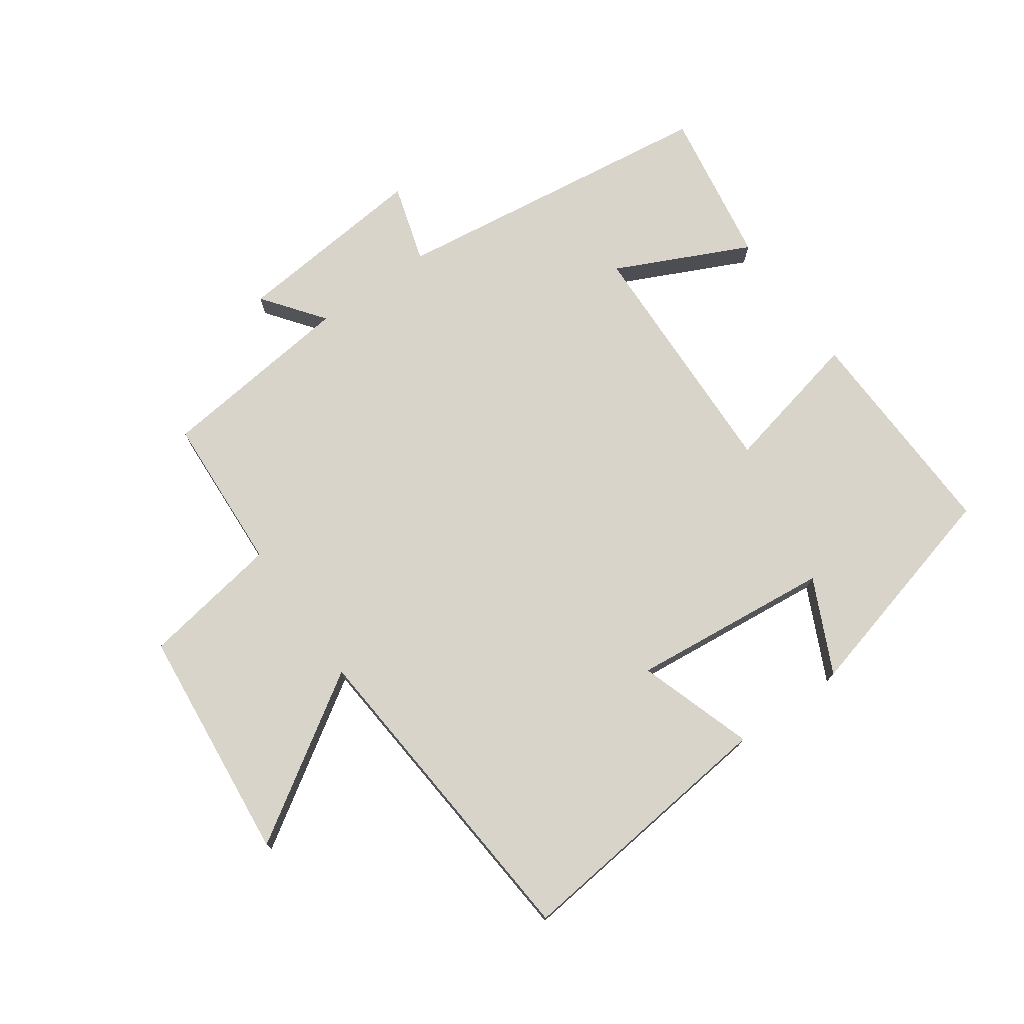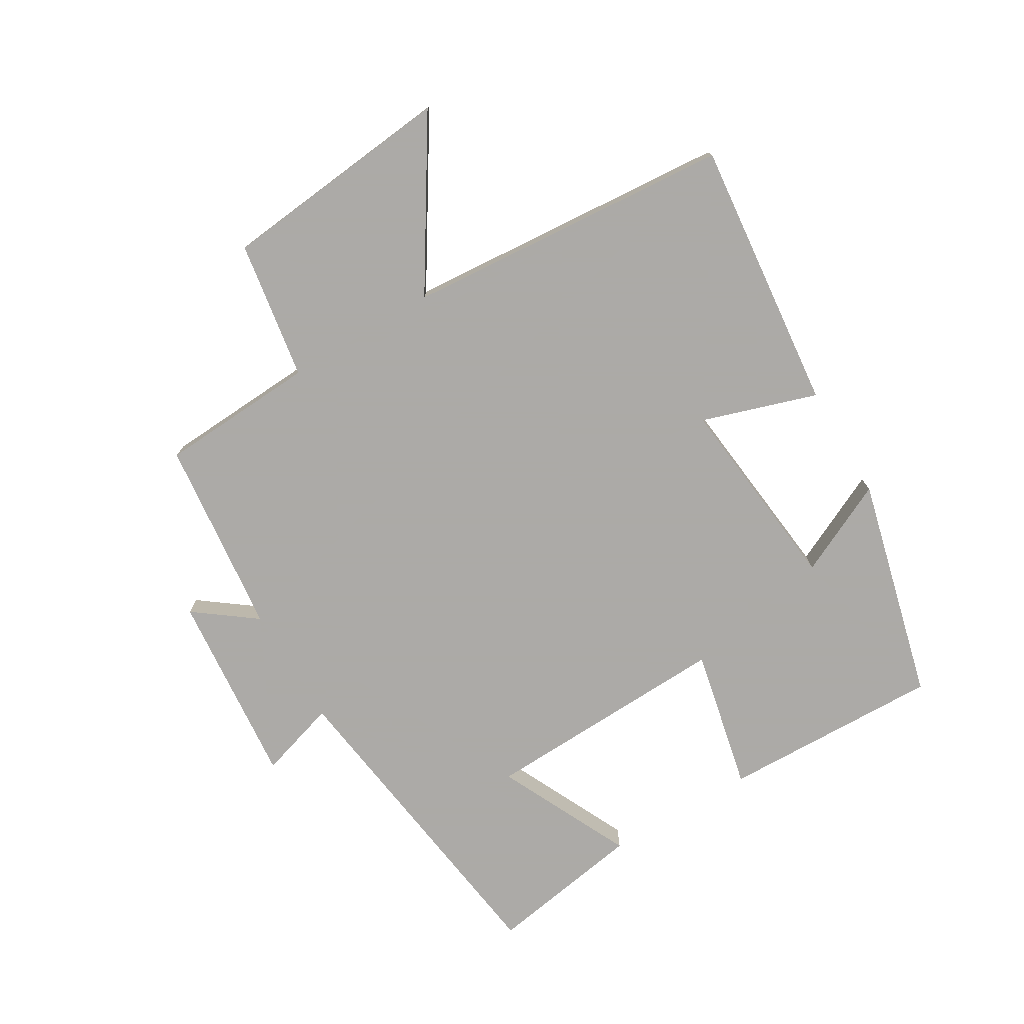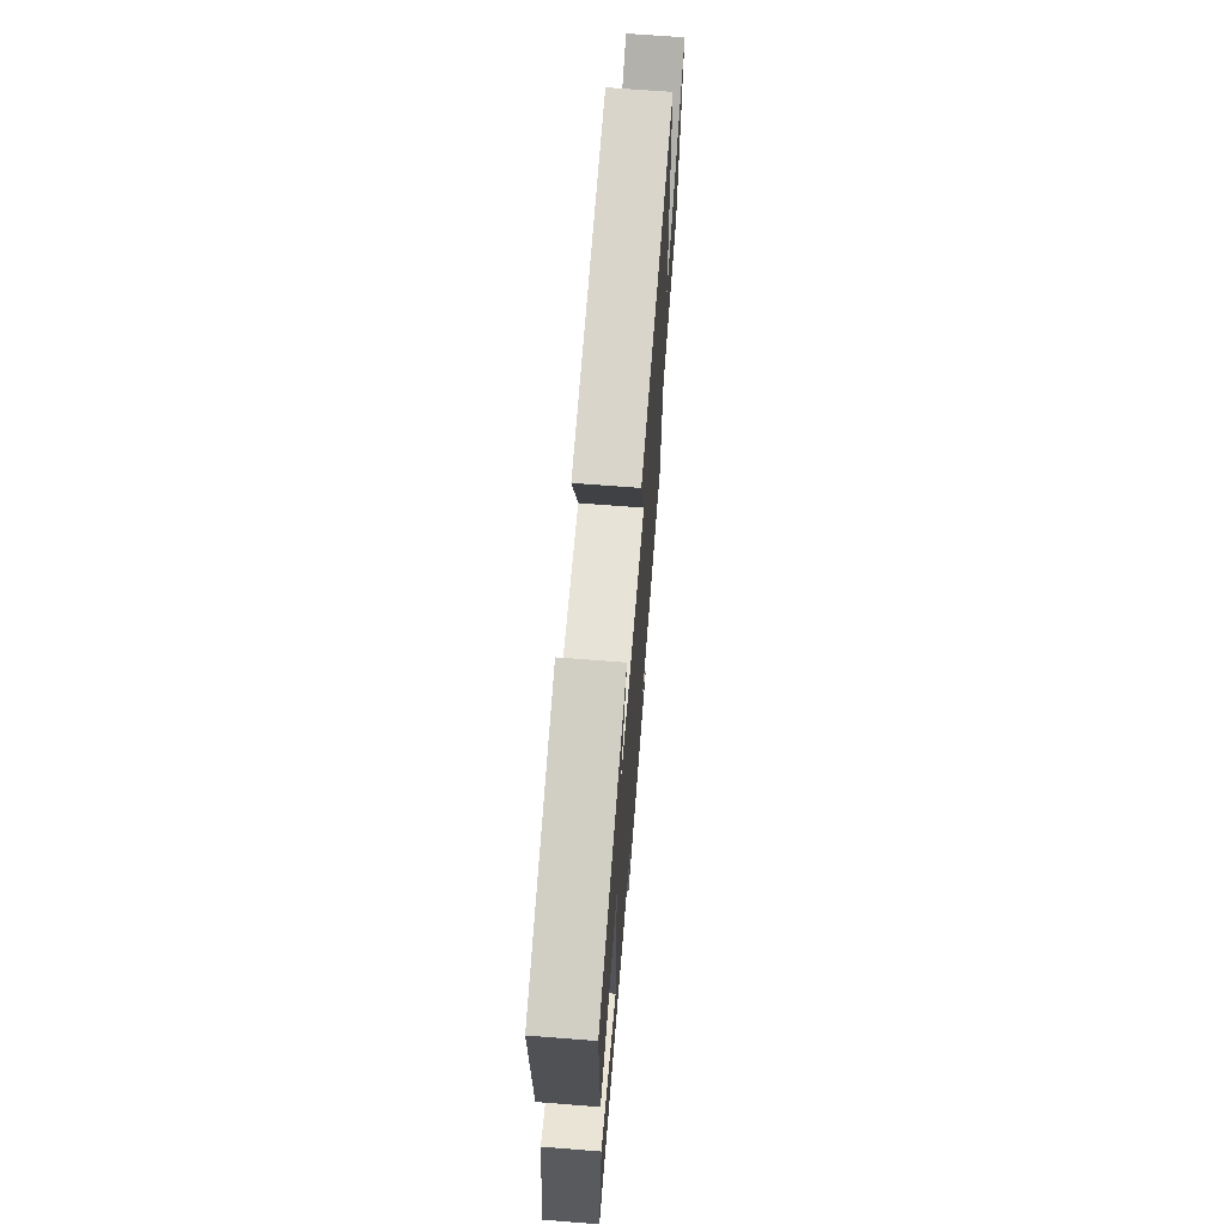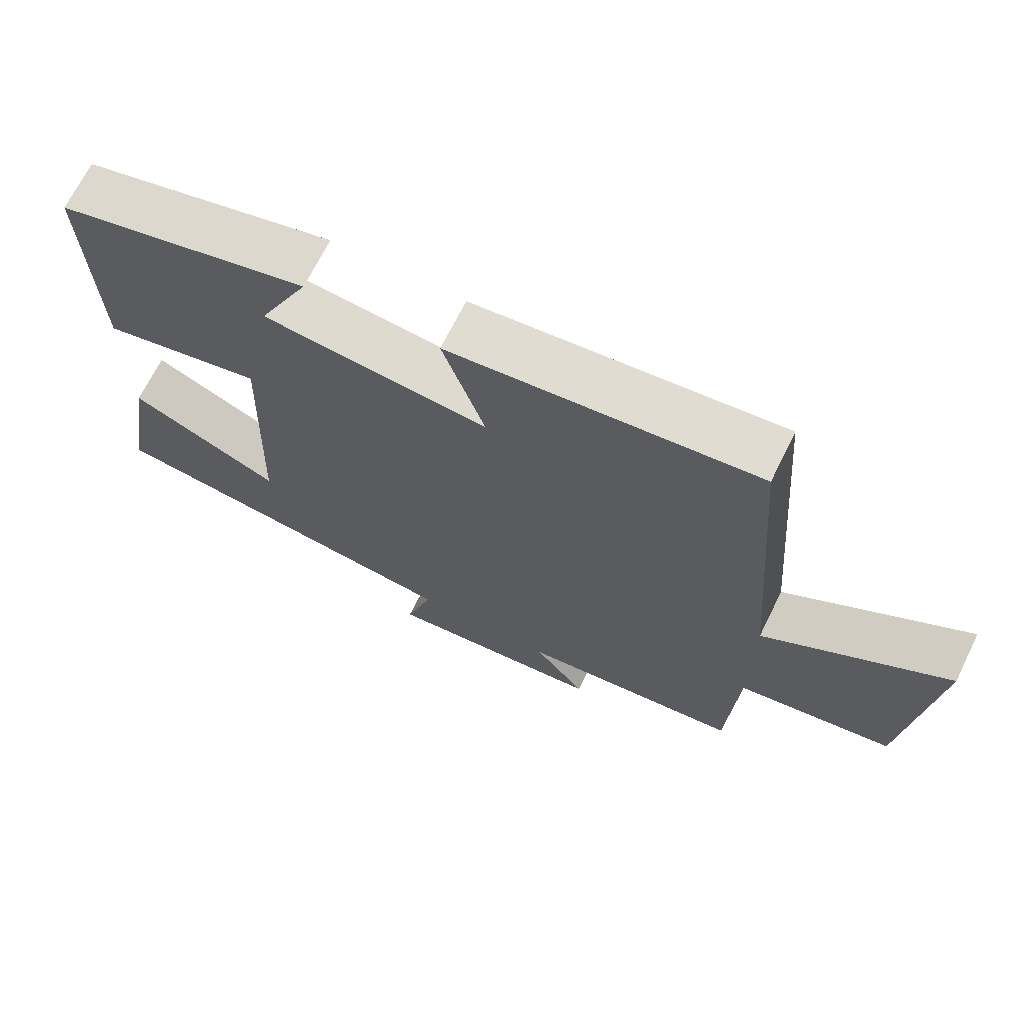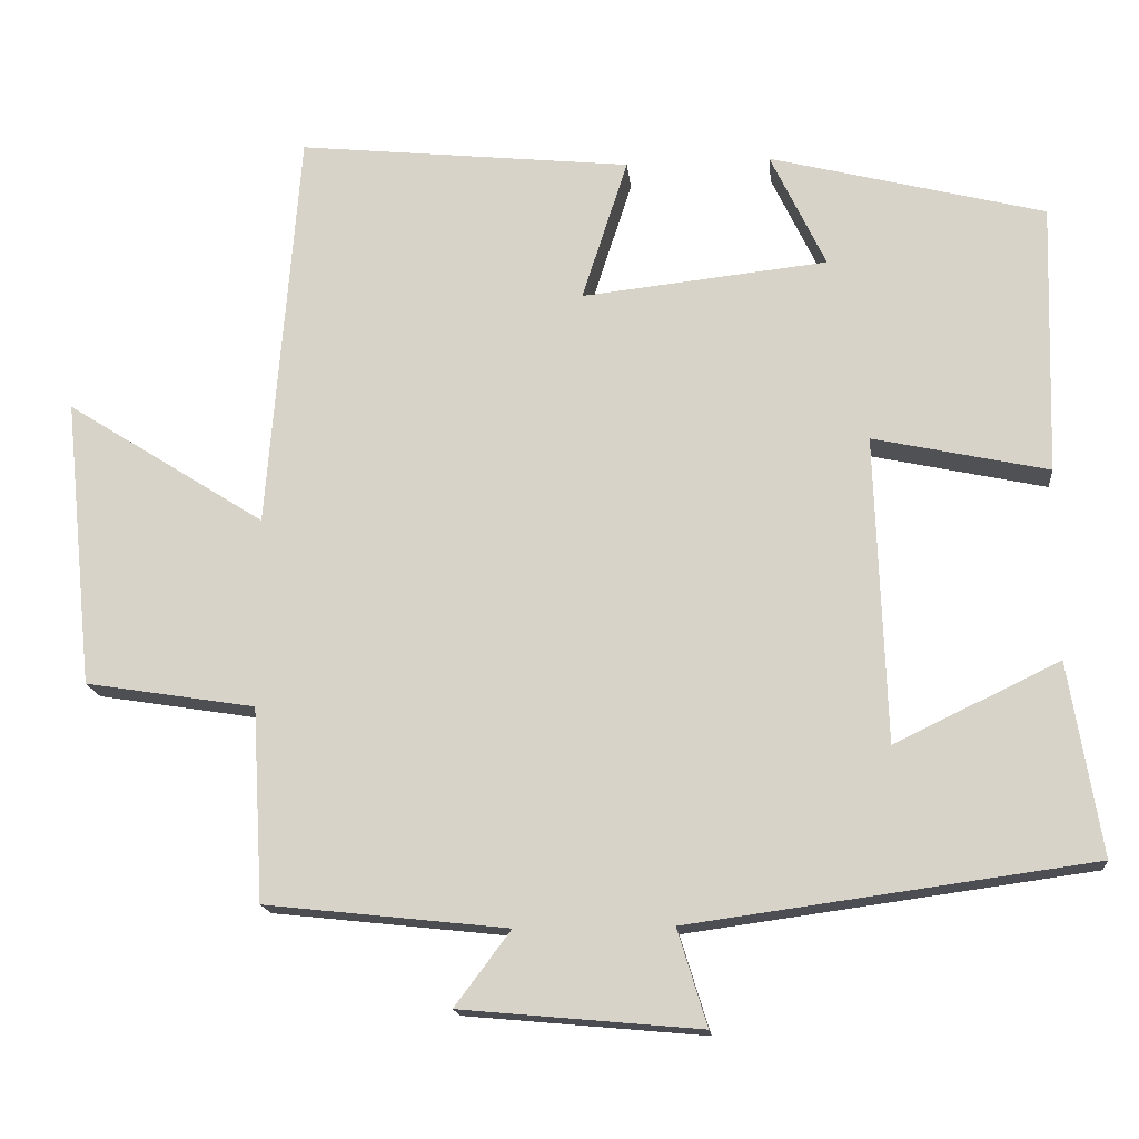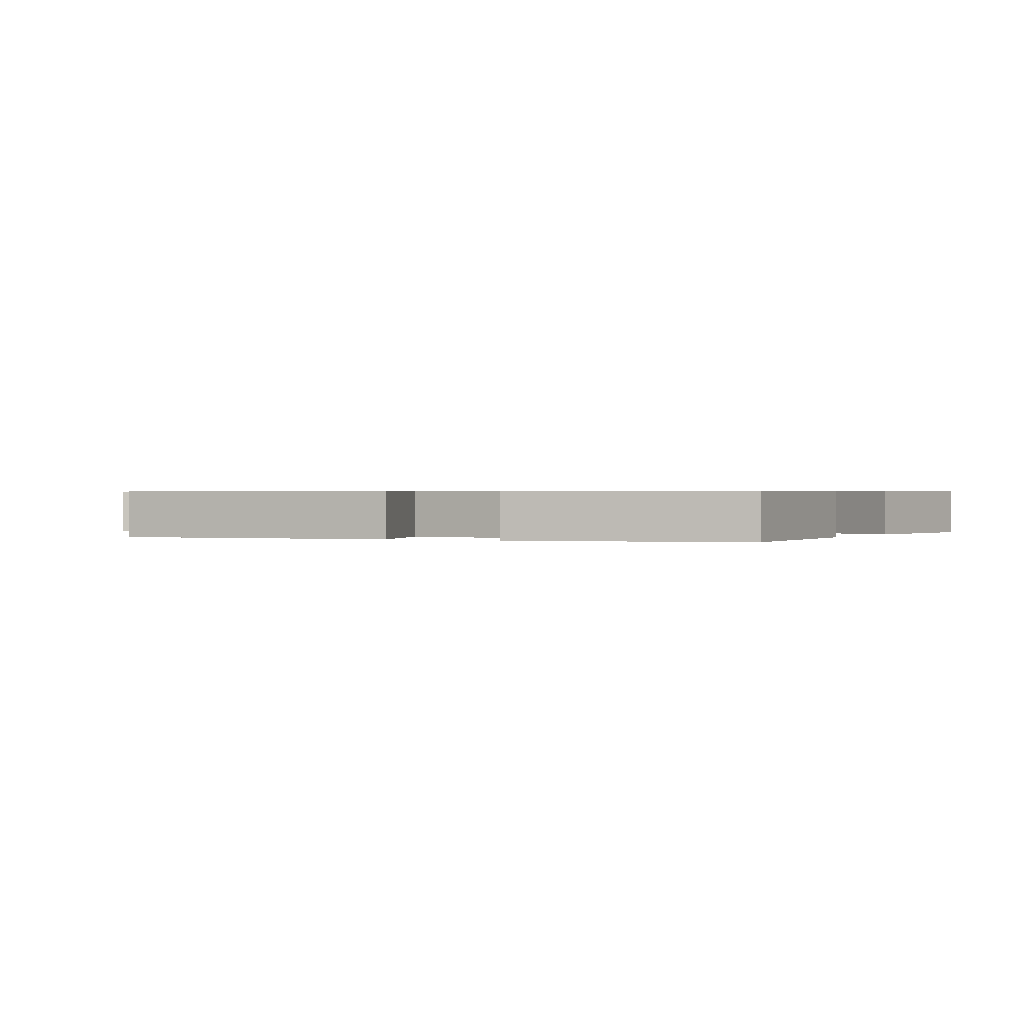
<metadata>
{"format":"obj","ext":"obj","renderer":"f3d","projection":"perspective","resolution":1024,"background":"white","views":[{"elev":75.0,"azim":-35.5,"up":"+Y"},{"elev":-76.0,"azim":-59.2,"up":"+Y"},{"elev":68.3,"azim":94.5,"up":"+Z"},{"elev":69.0,"azim":-153.7,"up":"+Z"},{"elev":-16.1,"azim":5.7,"up":"+Z"},{"elev":0.5,"azim":27.8,"up":"+Y"}]}
</metadata>
<code>
v -0.459 0.07 0.545
v -0.029 0.07 0.5
v -0.088 0.07 0.318
v 0.228 0.07 0.352
v 0.157 0.07 0.5
v 0.51 0.07 0.41
v 0.5 0.07 0.062
v 0.275 0.07 0.111
v 0.289 0.07 -0.283
v 0.5 0.07 -0.182
v 0.541 0.07 -0.429
v 0.024 0.07 -0.5
v 0.062 0.07 -0.624
v -0.246 0.07 -0.596
v -0.174 0.07 -0.5
v -0.486 0.07 -0.466
v -0.5 0.07 -0.217
v -0.719 0.07 -0.182
v -0.757 0.07 0.19
v -0.5 0.07 0.027
v -0.459 0 0.545
v -0.029 0 0.5
v -0.088 0 0.318
v 0.228 0 0.352
v 0.157 0 0.5
v 0.51 0 0.41
v 0.5 0 0.062
v 0.275 0 0.111
v 0.289 0 -0.283
v 0.5 0 -0.182
v 0.541 0 -0.429
v 0.024 0 -0.5
v 0.062 0 -0.624
v -0.246 0 -0.596
v -0.174 0 -0.5
v -0.486 0 -0.466
v -0.5 0 -0.217
v -0.719 0 -0.182
v -0.757 0 0.19
v -0.5 0 0.027
f 17 18 19 20
f 17 20 1
f 16 17 1
f 15 16 1
f 12 13 14 15
f 9 10 11 12
f 8 9 12 15
f 6 7 8
f 4 5 6
f 4 6 8
f 3 4 8 15
f 1 2 3
f 1 3 15
f 40 39 38 37
f 21 40 37
f 21 37 36
f 21 36 35
f 35 34 33 32
f 32 31 30 29
f 35 32 29 28
f 28 27 26
f 26 25 24
f 28 26 24
f 35 28 24 23
f 23 22 21
f 35 23 21
f 1 21 22 2
f 2 22 23 3
f 3 23 24 4
f 4 24 25 5
f 5 25 26 6
f 6 26 27 7
f 7 27 28 8
f 8 28 29 9
f 9 29 30 10
f 10 30 31 11
f 11 31 32 12
f 12 32 33 13
f 13 33 34 14
f 14 34 35 15
f 15 35 36 16
f 16 36 37 17
f 17 37 38 18
f 18 38 39 19
f 19 39 40 20
f 20 40 21 1

</code>
